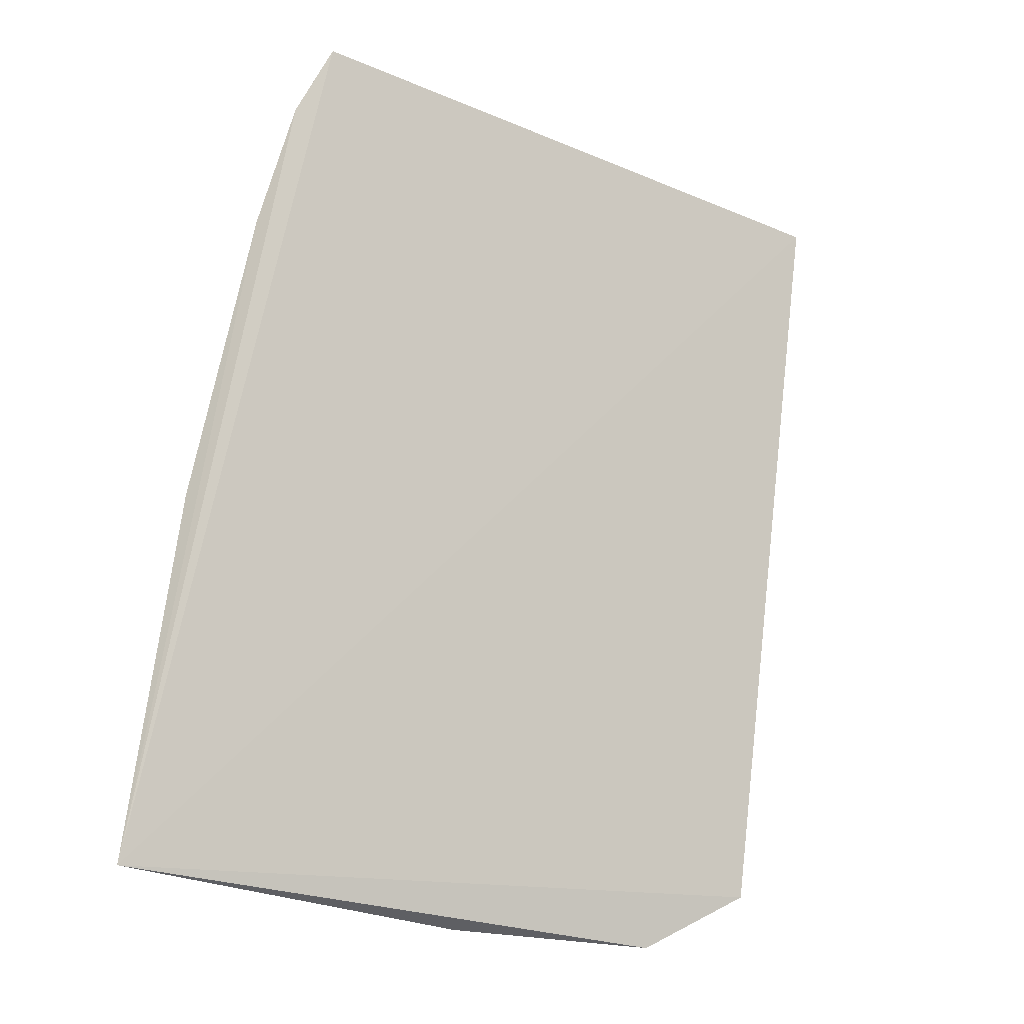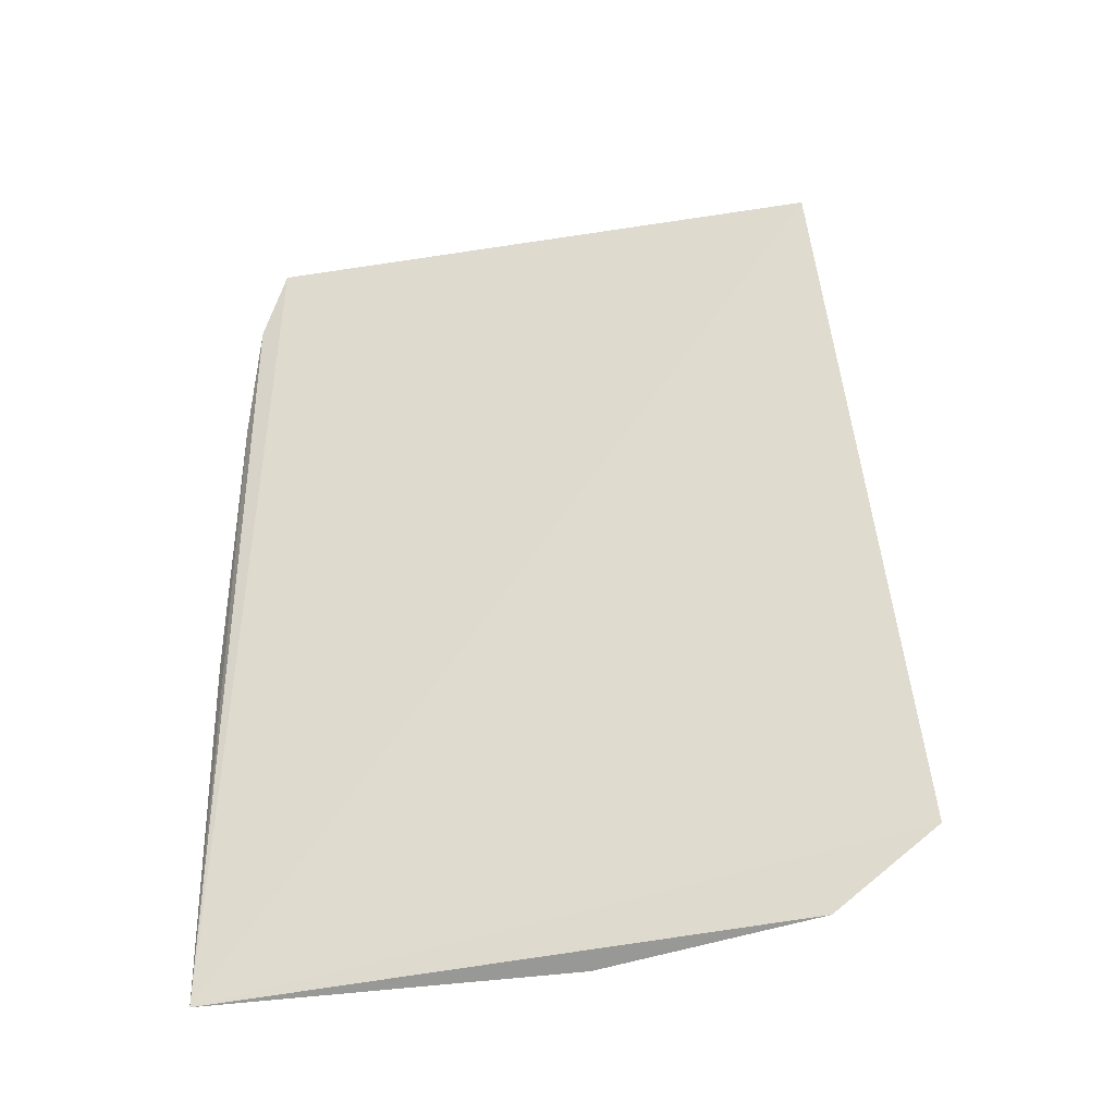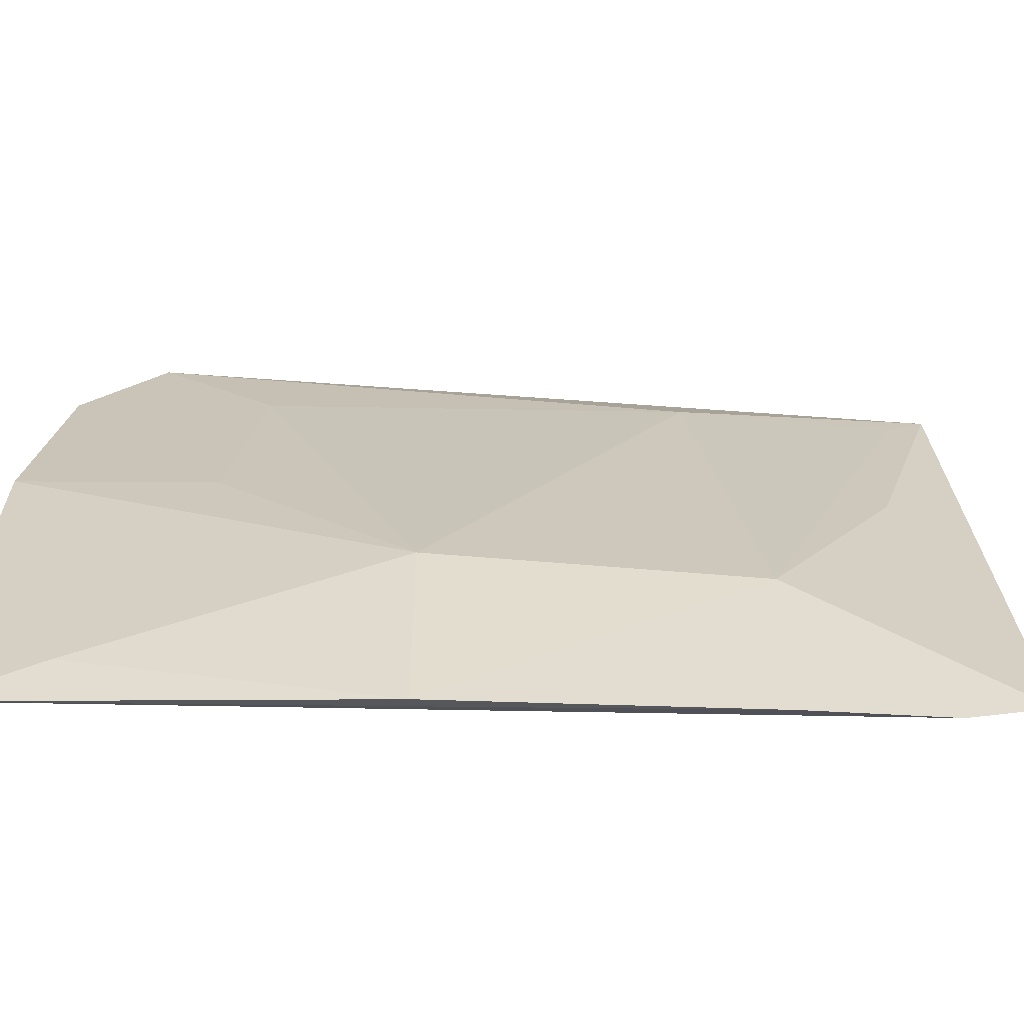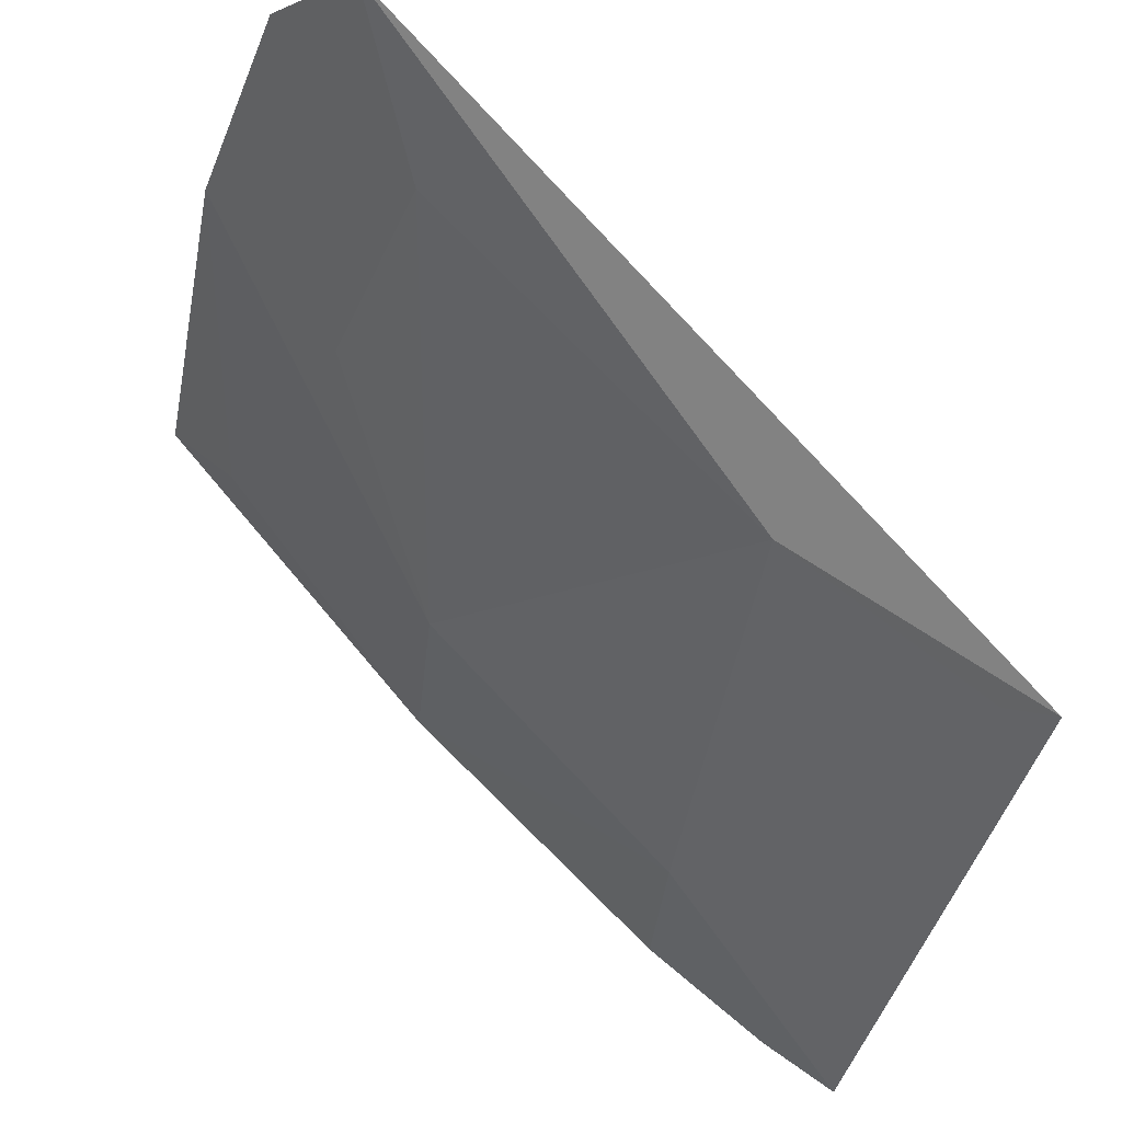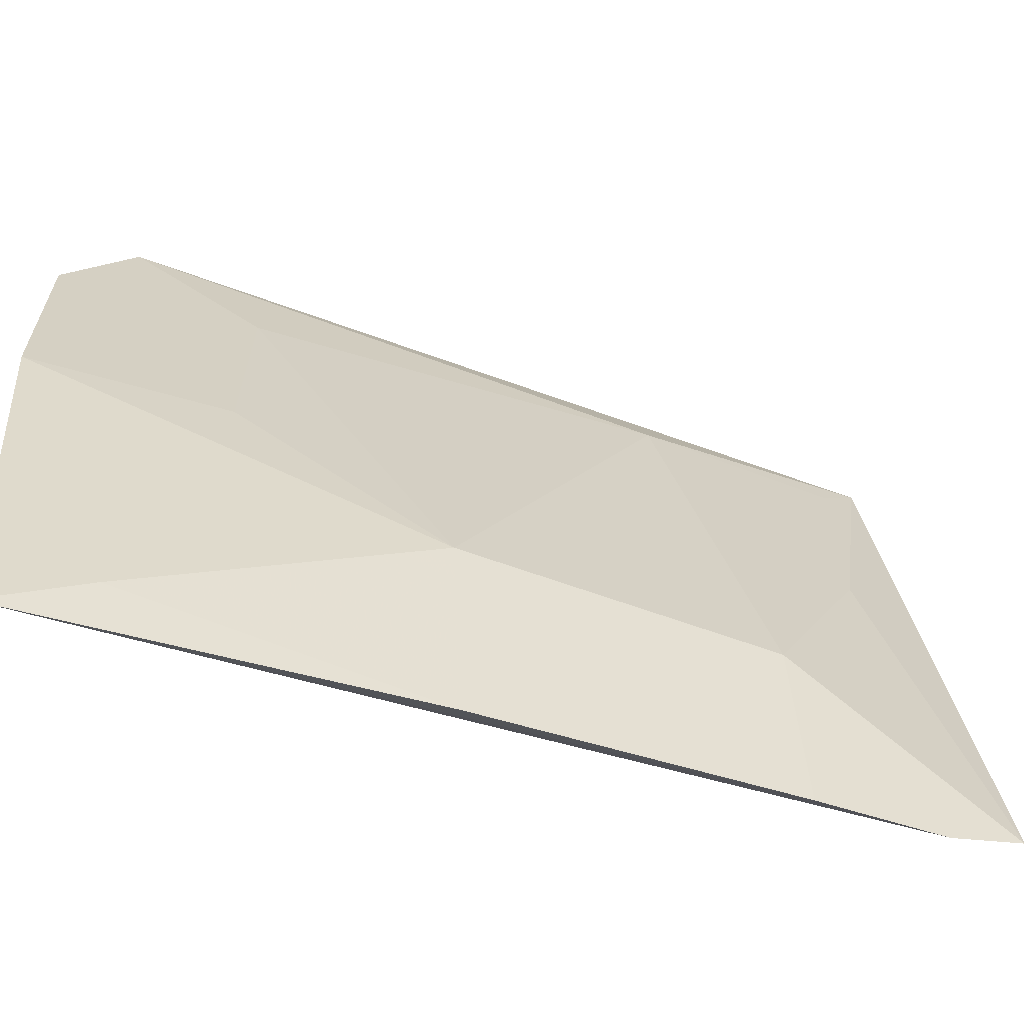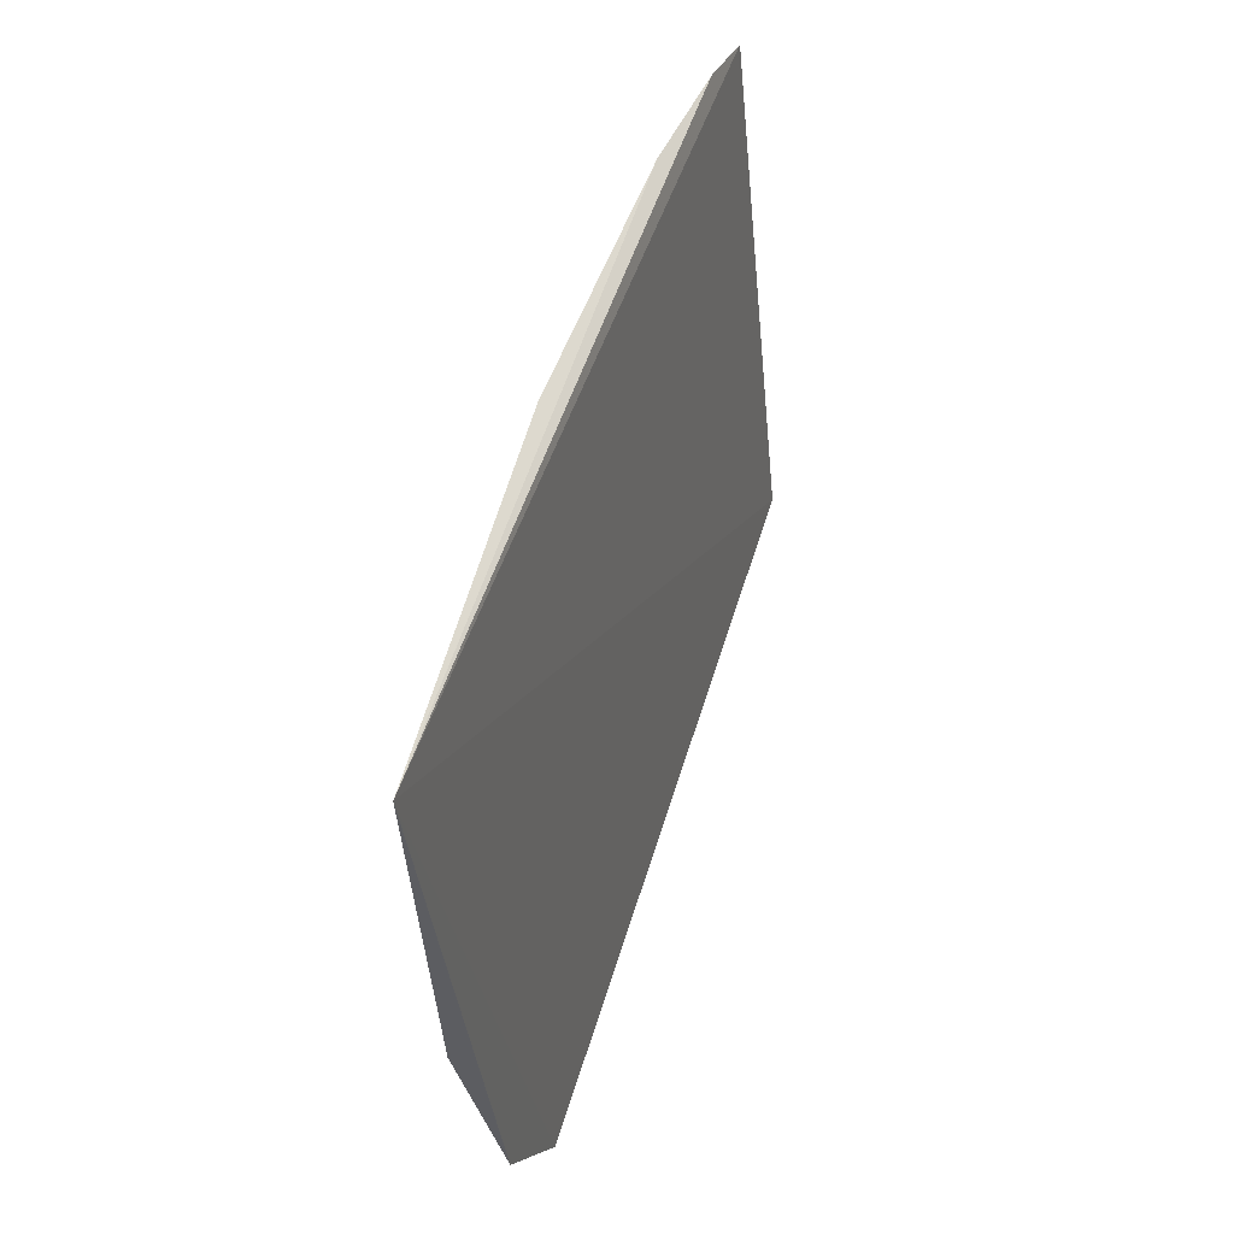
<metadata>
{"format":"obj","ext":"obj","renderer":"f3d","projection":"perspective","resolution":1024,"background":"white","views":[{"elev":-26.2,"azim":48.3,"up":"+Z"},{"elev":-52.8,"azim":87.3,"up":"+Z"},{"elev":-48.6,"azim":-73.5,"up":"+Y"},{"elev":65.7,"azim":-25.3,"up":"+Y"},{"elev":-44.6,"azim":-92.9,"up":"+Y"},{"elev":-35.5,"azim":-10.3,"up":"+Z"}]}
</metadata>
<code>
v -0.2847 0.04972 0.2619
v -0.2554 0.1389 0.2621
v -0.304 0.07839 0.1987
v -0.2881 0.1519 0.1507
v -0.3217 0.05059 0.1437
v -0.2723 0.1337 0.2282
v -0.2898 0.07476 0.2421
v -0.2797 0.05301 0.2726
v -0.3075 0.04874 0.1998
v -0.3089 0.1058 0.141
v -0.29 0.1347 0.1697
v -0.2594 0.1345 0.2571
v -0.2722 0.1033 0.256
v -0.2925 0.04877 0.2436
v -0.3175 0.05792 0.1574
v -0.2964 0.1372 0.1411
v -0.3026 0.1034 0.169
f 5 4 2
f 6 2 4
f 7 6 3
f 8 5 2
f 8 1 5
f 8 7 1
f 9 7 3
f 11 6 4
f 11 3 6
f 11 4 10
f 12 2 6
f 12 6 7
f 13 8 2
f 13 7 8
f 13 12 7
f 13 2 12
f 14 9 5
f 14 5 1
f 14 1 7
f 14 7 9
f 15 9 3
f 15 5 9
f 15 10 5
f 15 3 10
f 16 10 4
f 16 4 5
f 16 5 10
f 17 11 10
f 17 10 3
f 17 3 11

</code>
